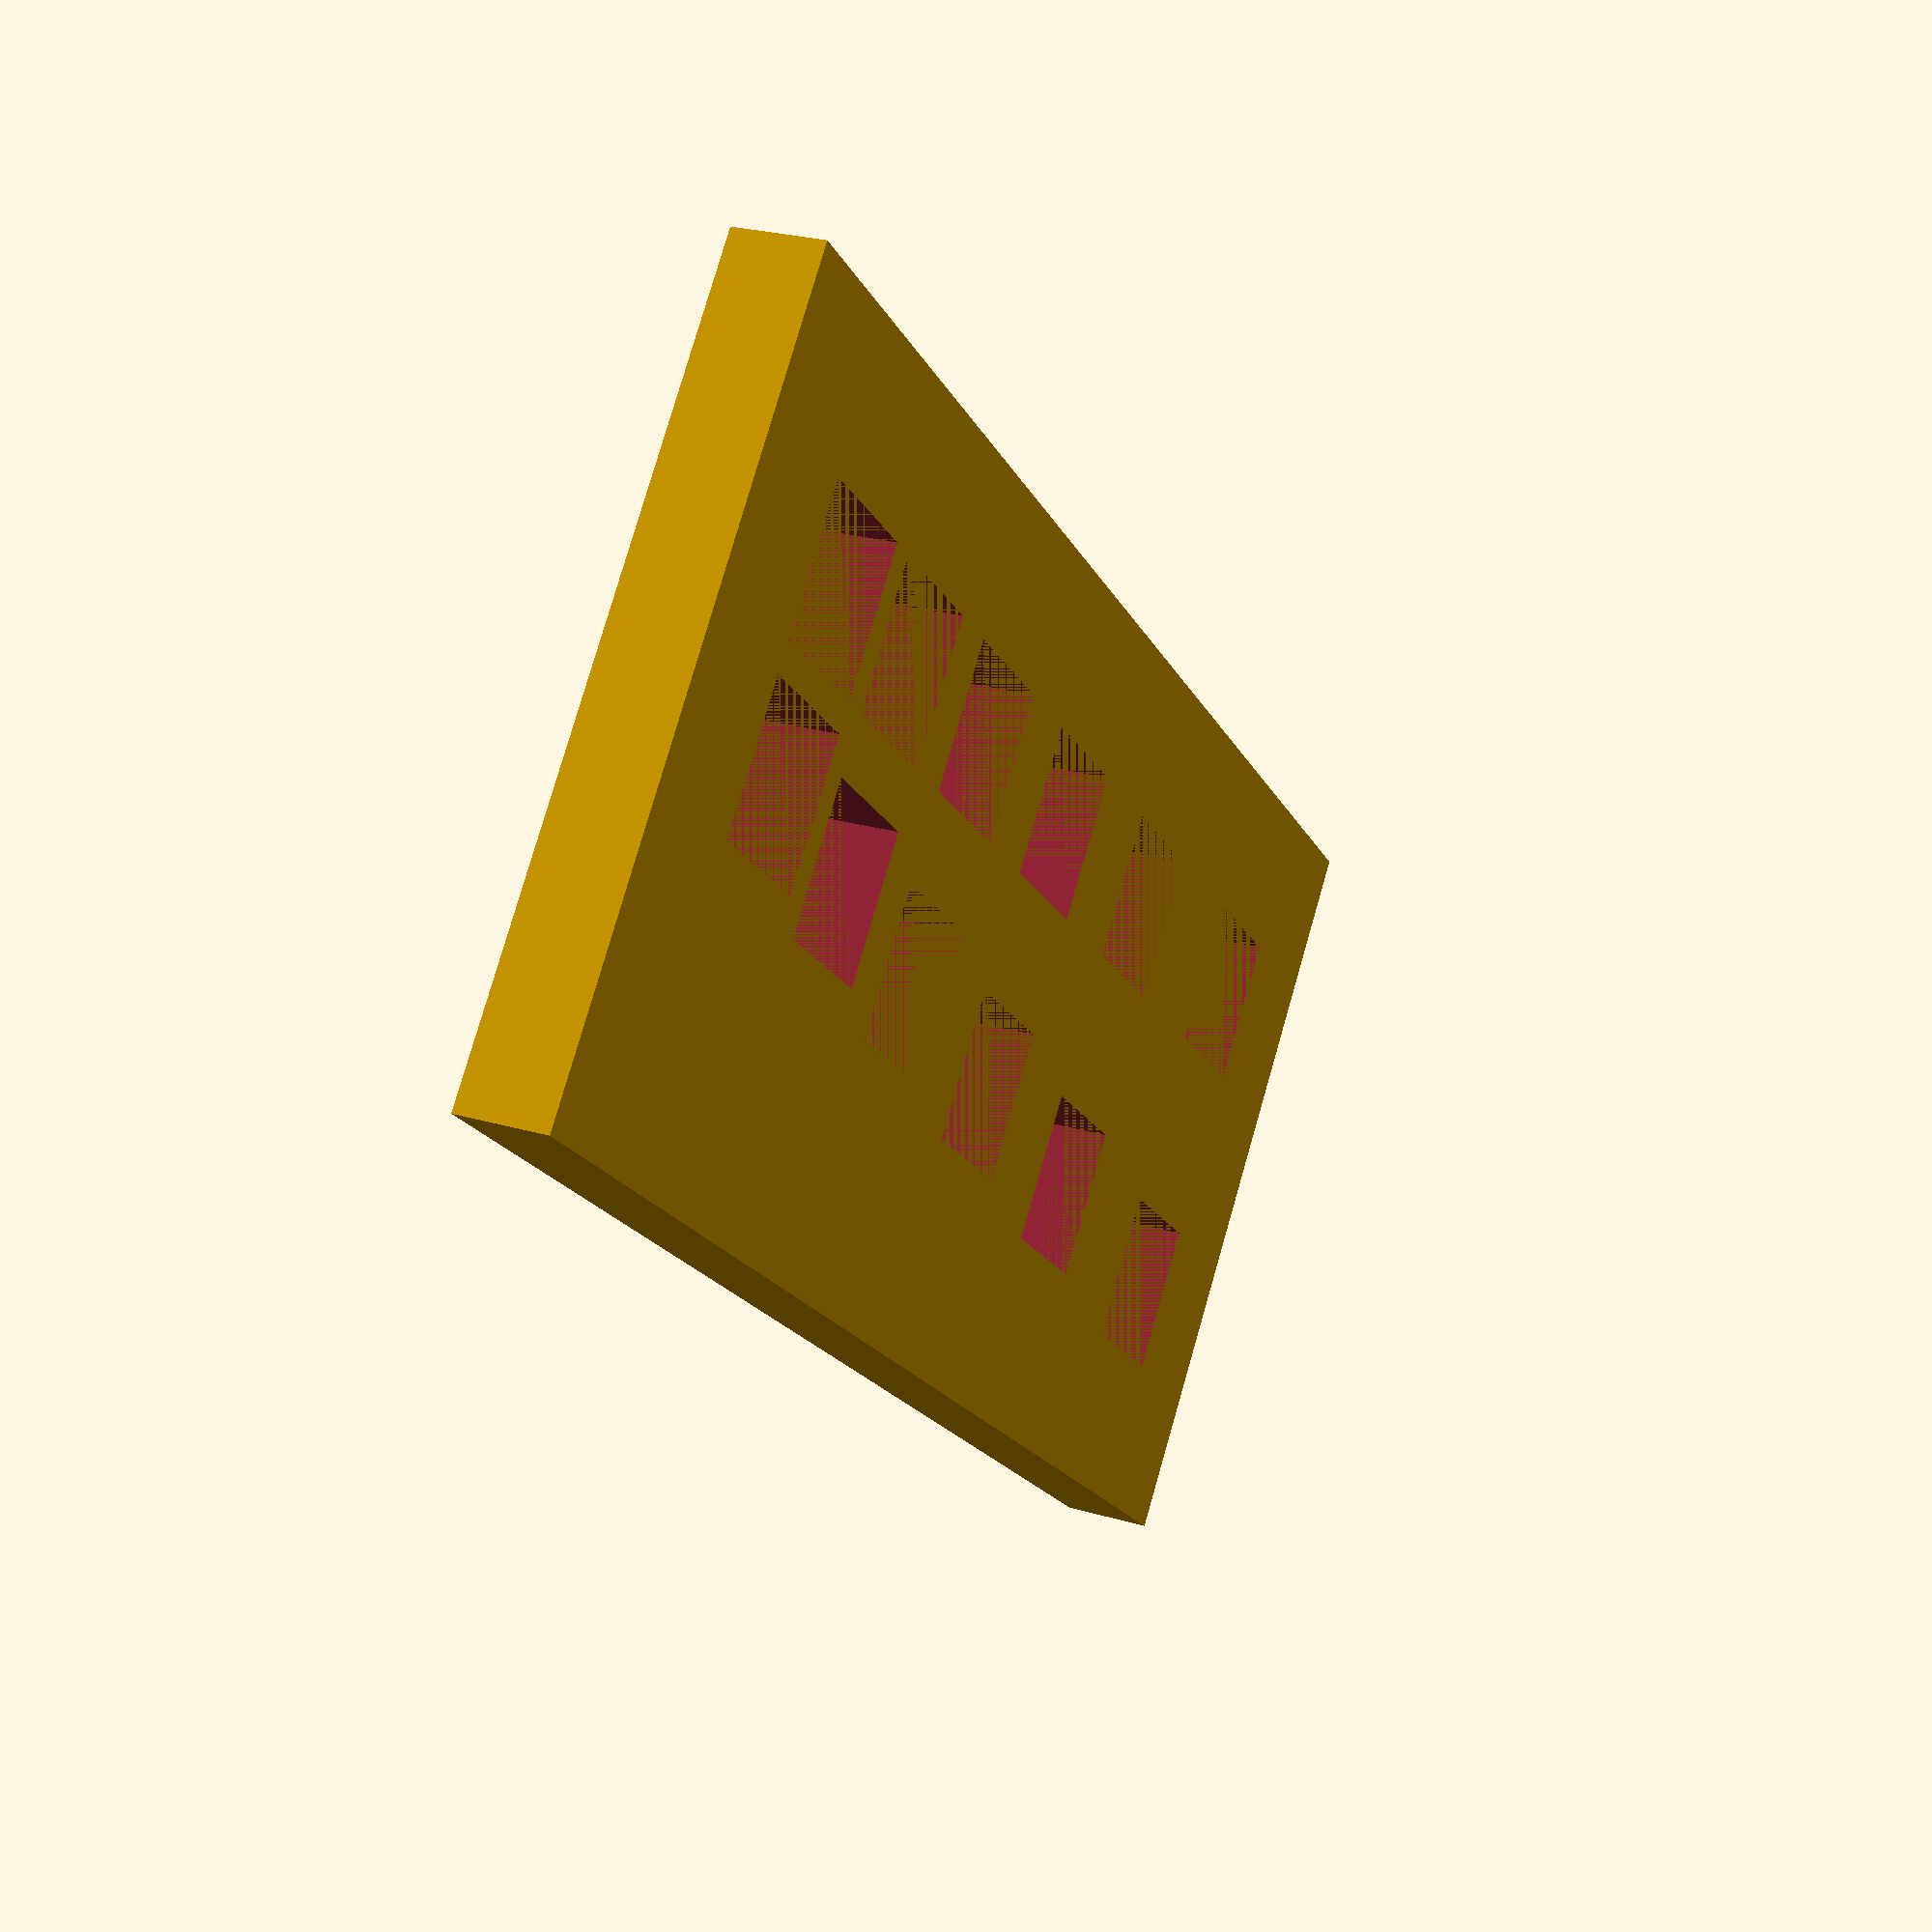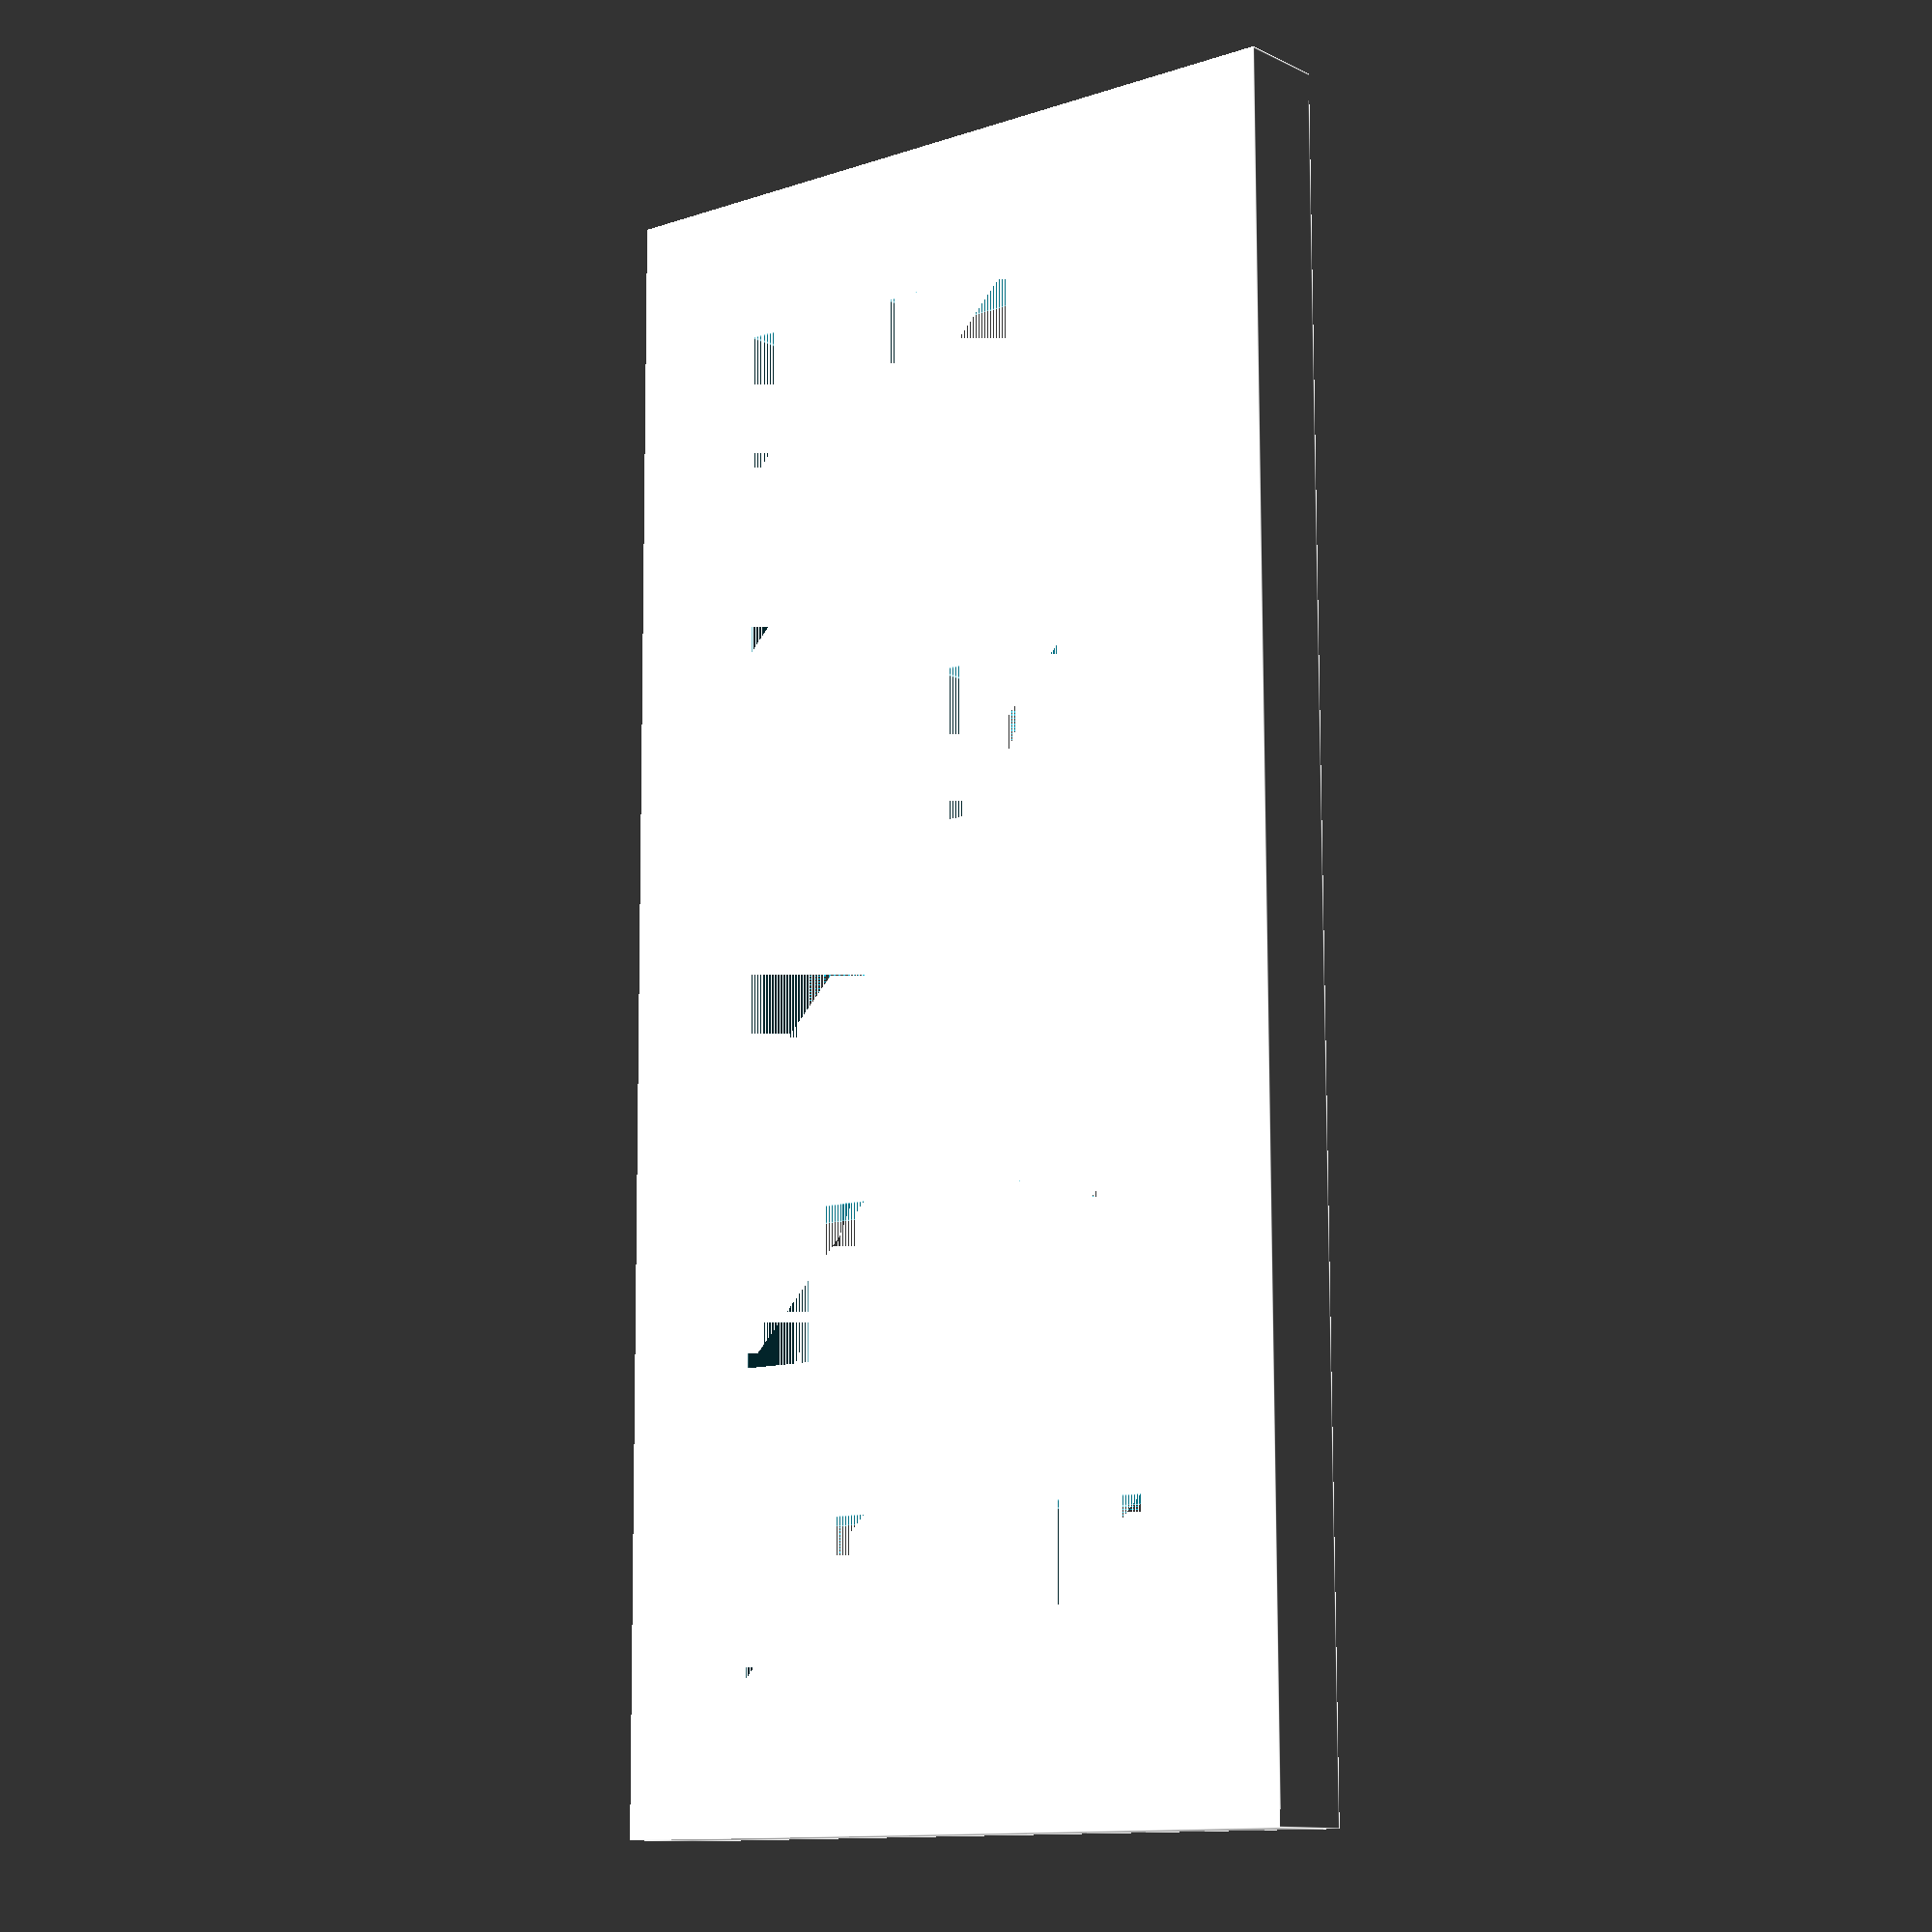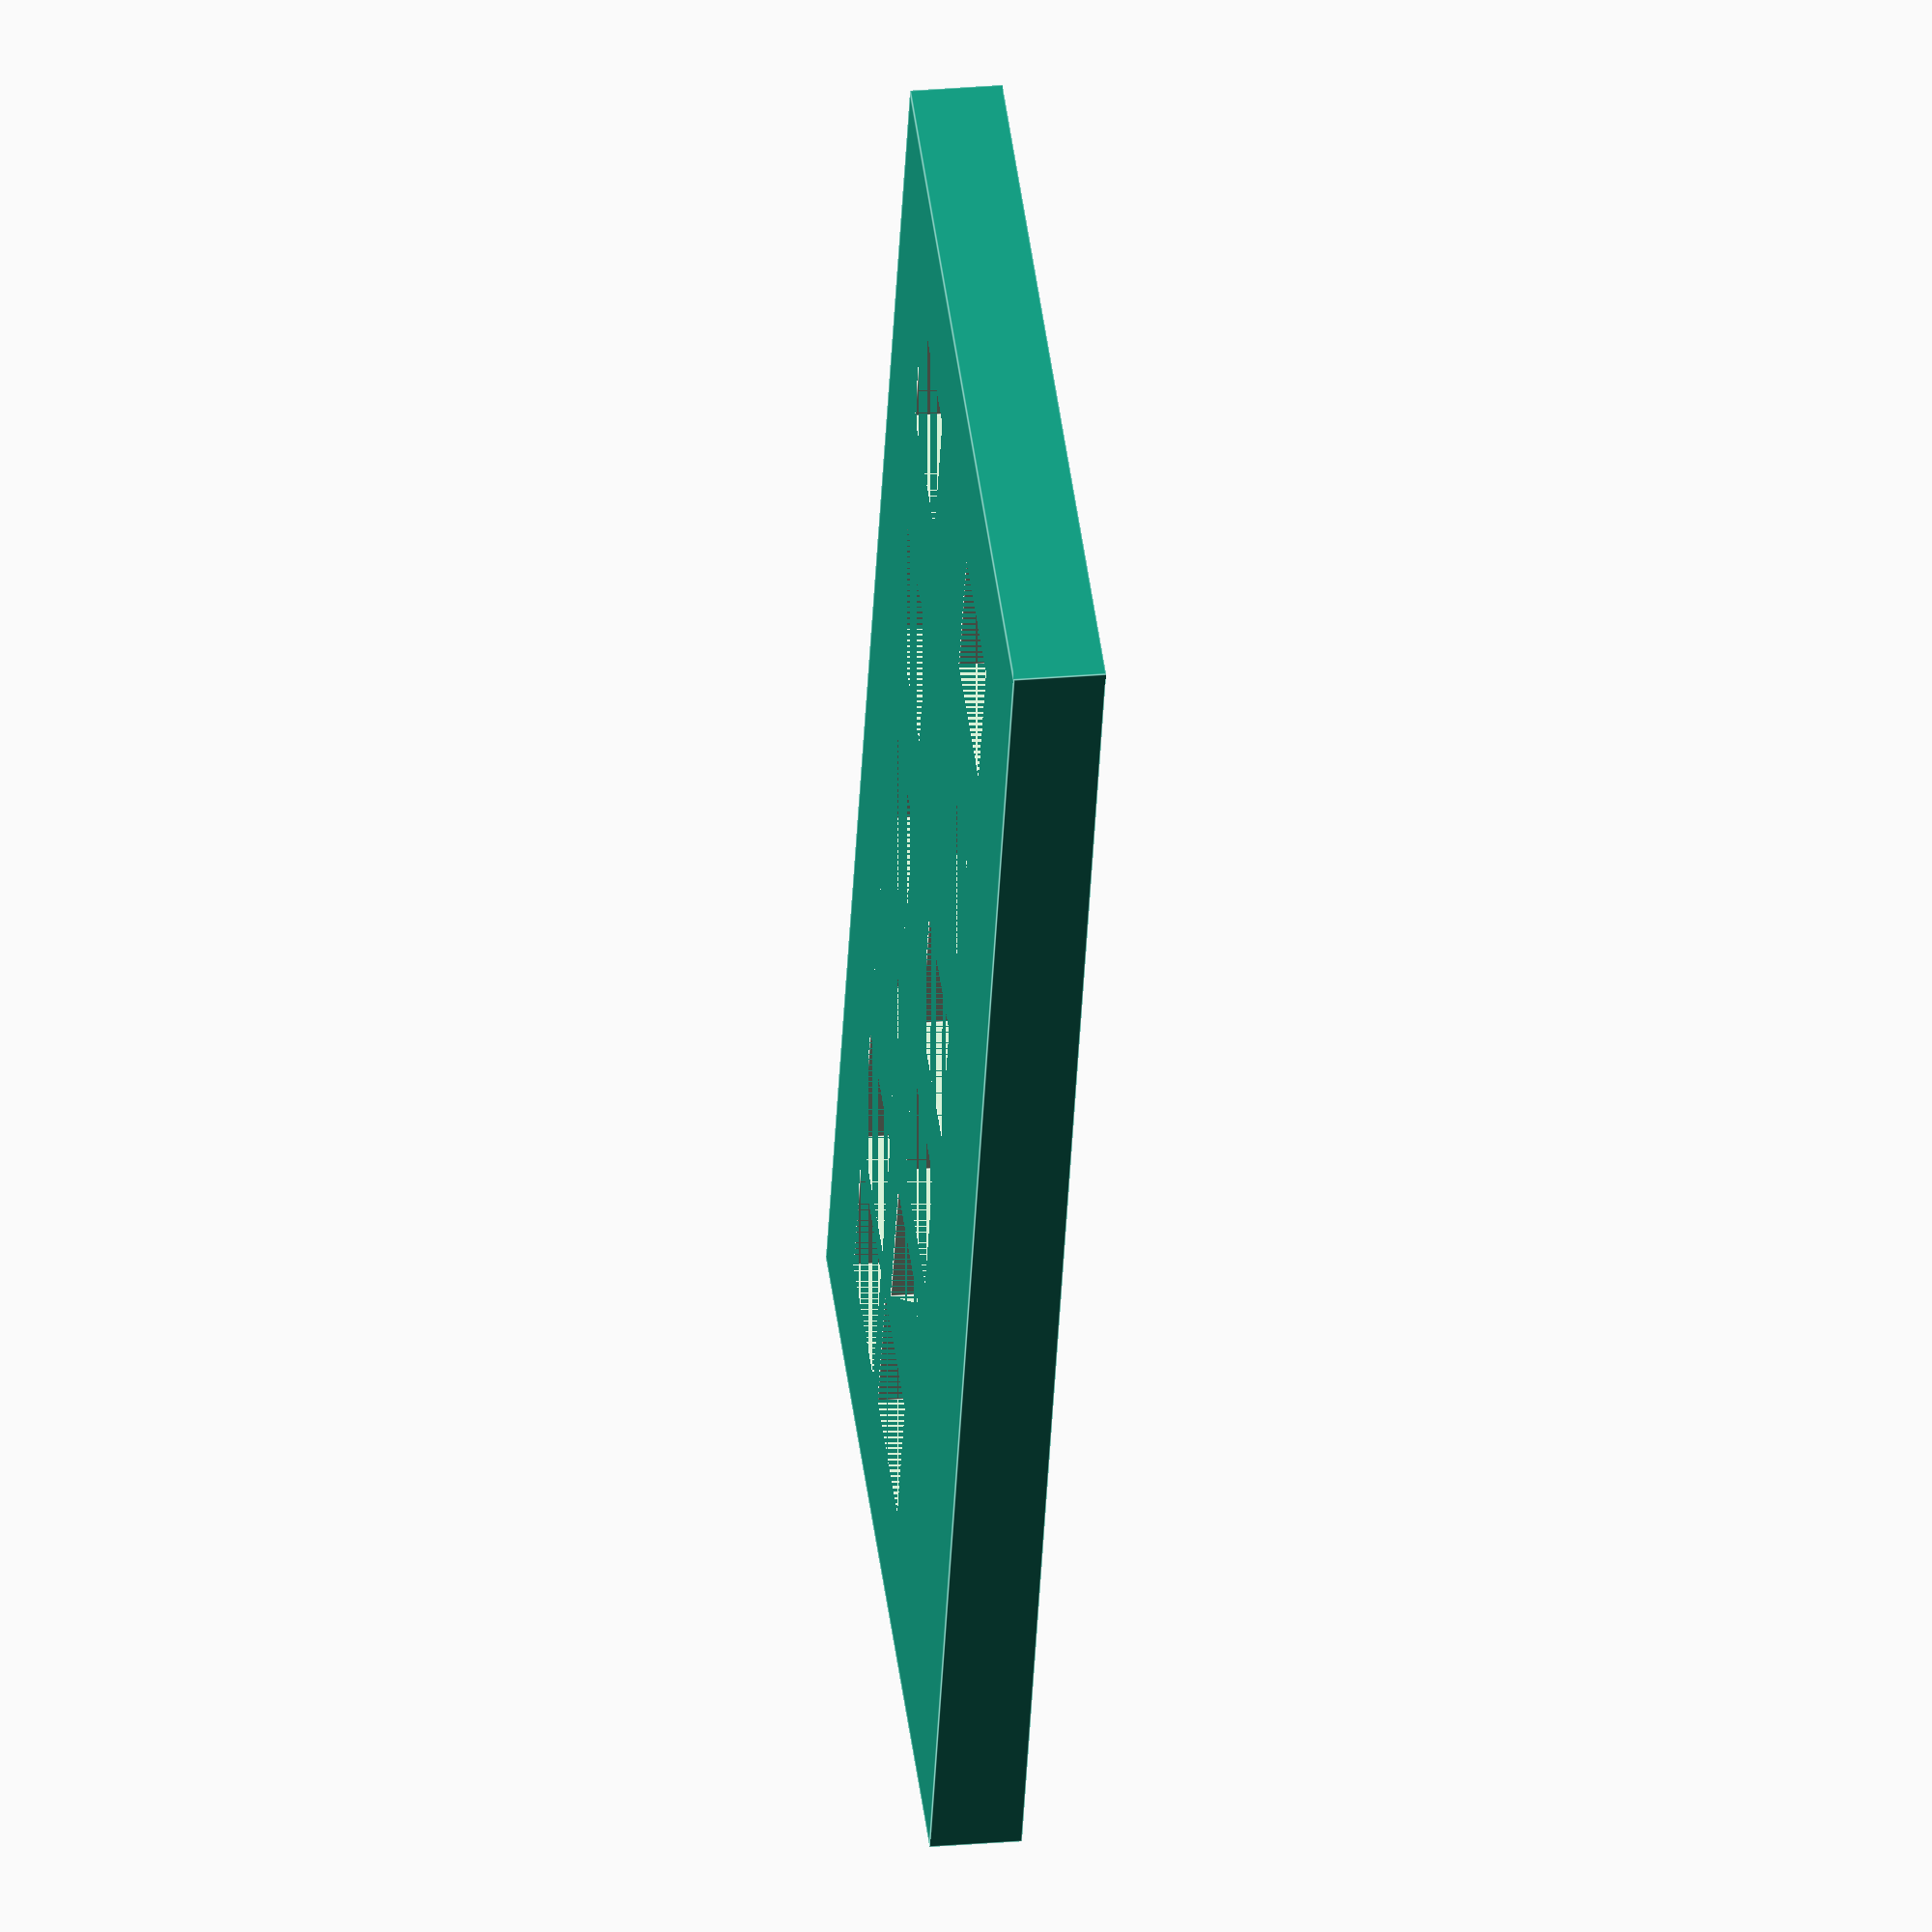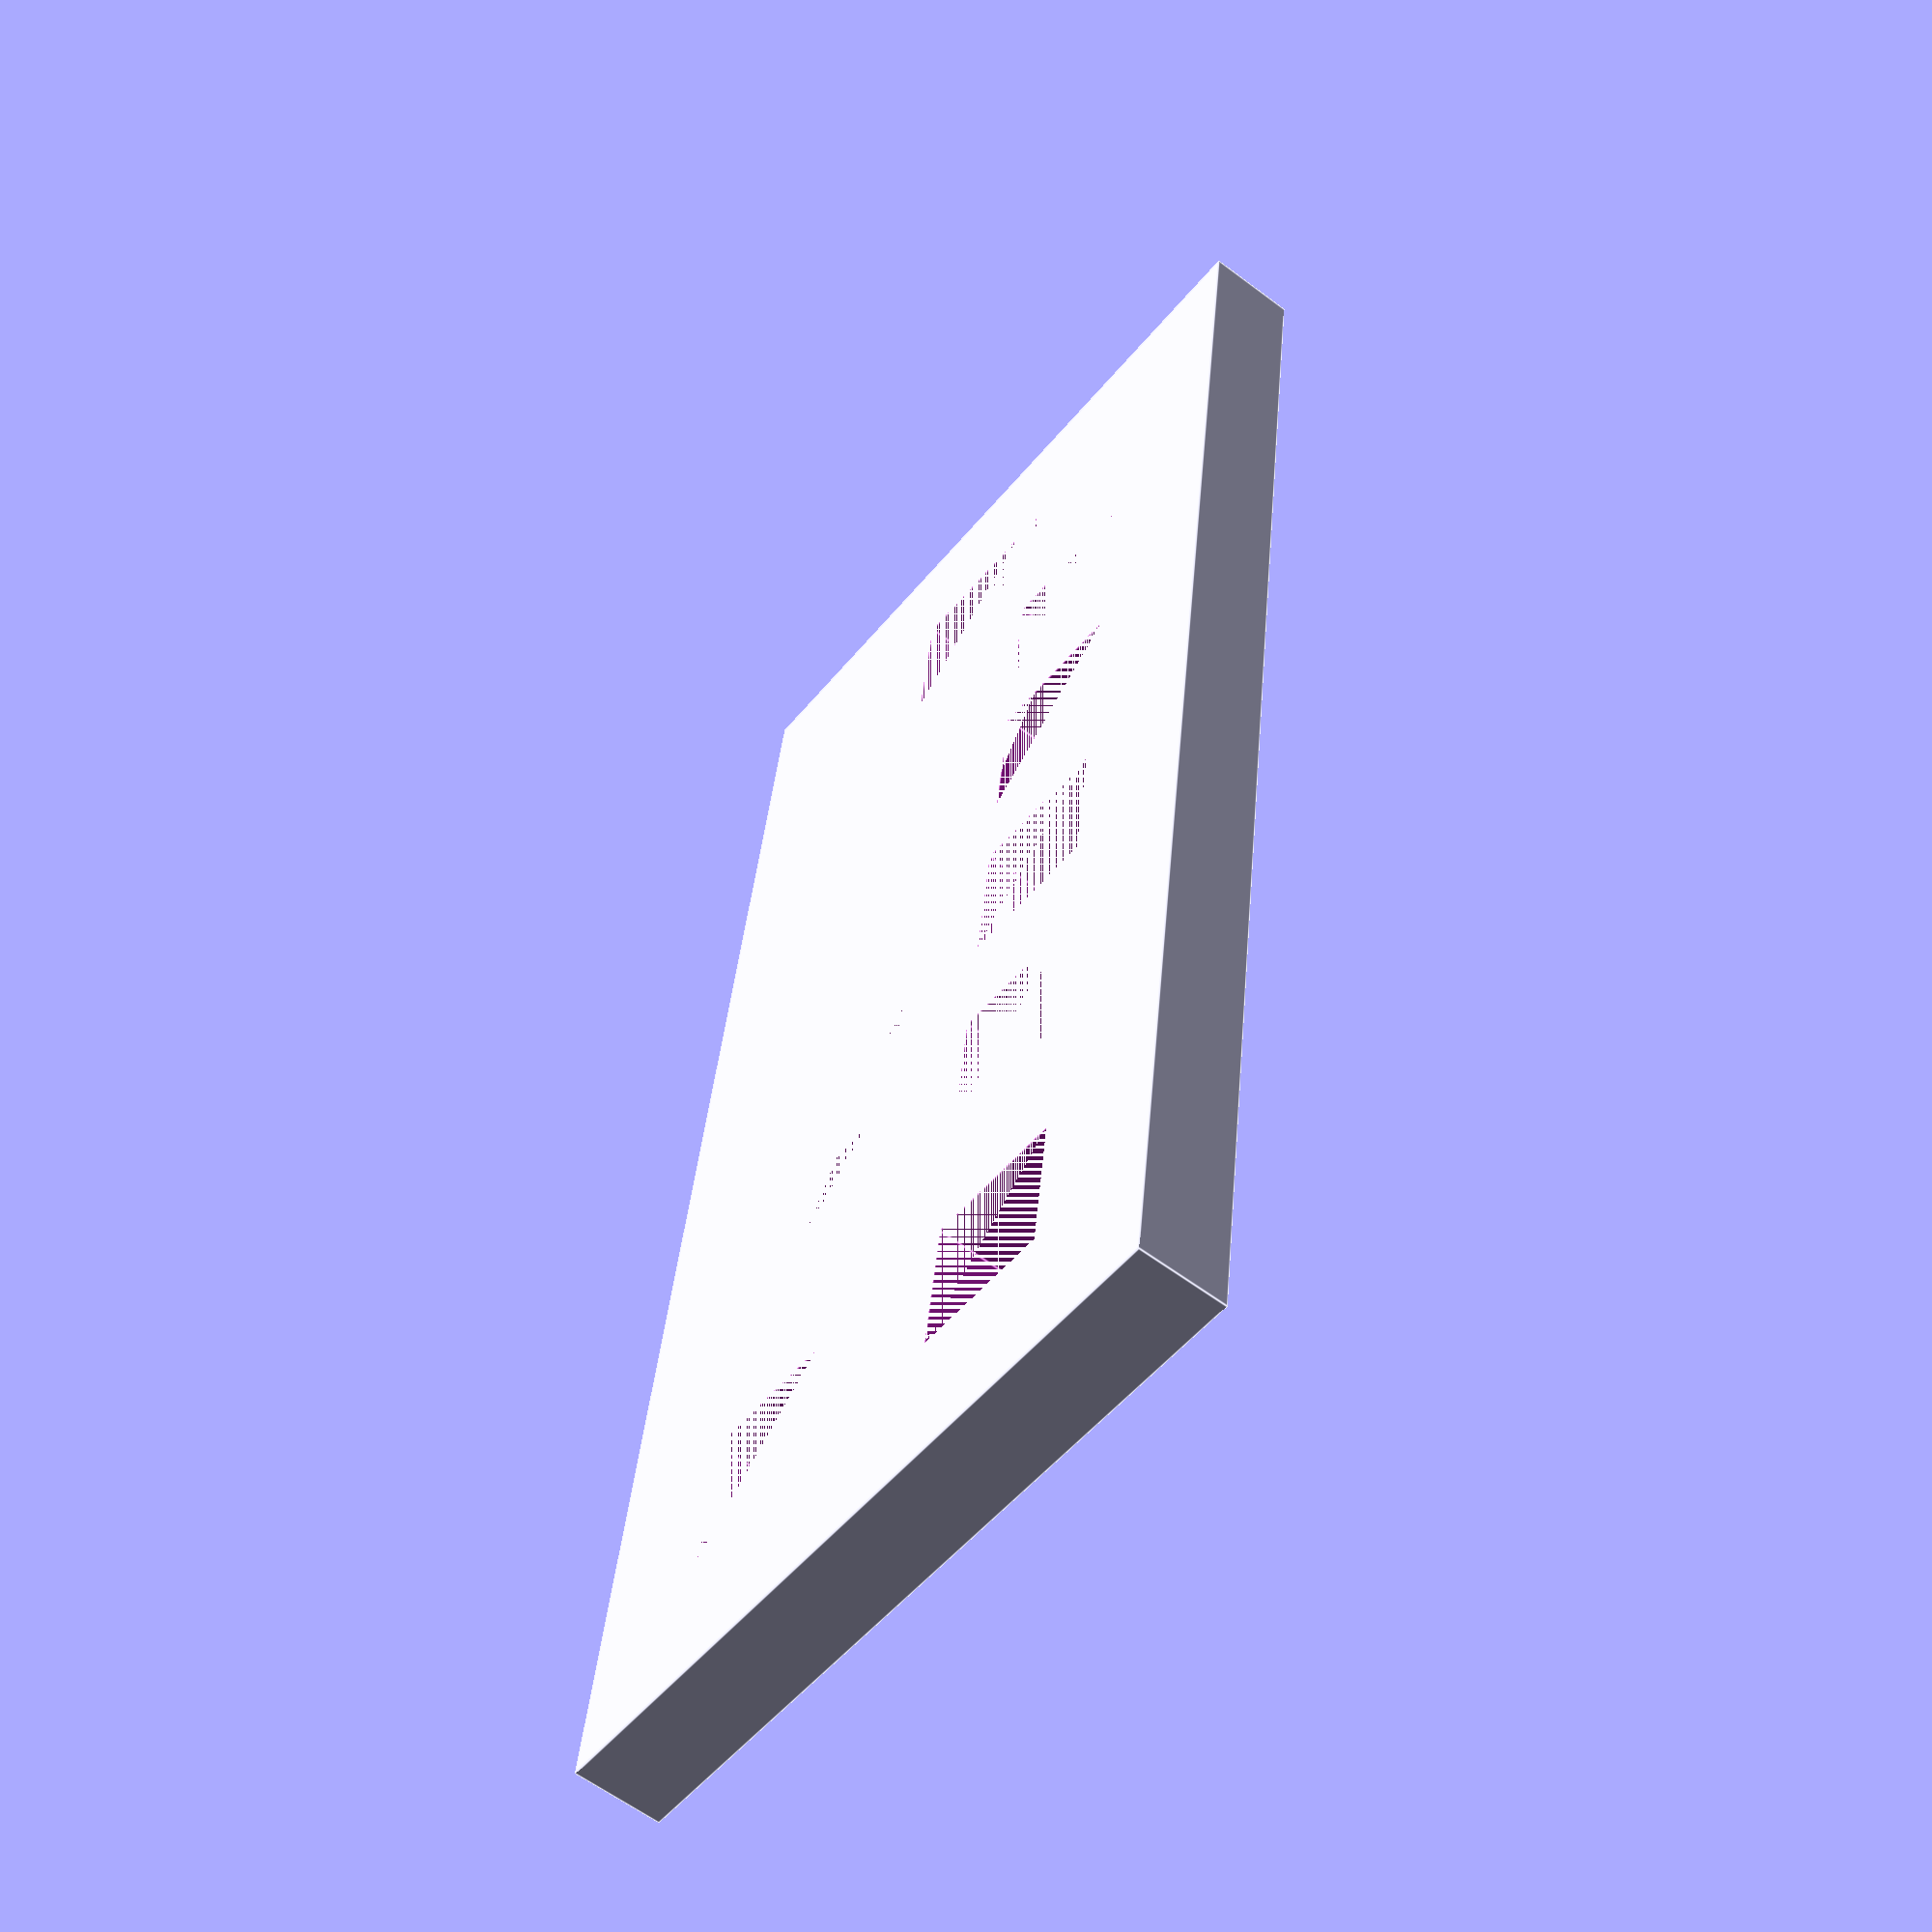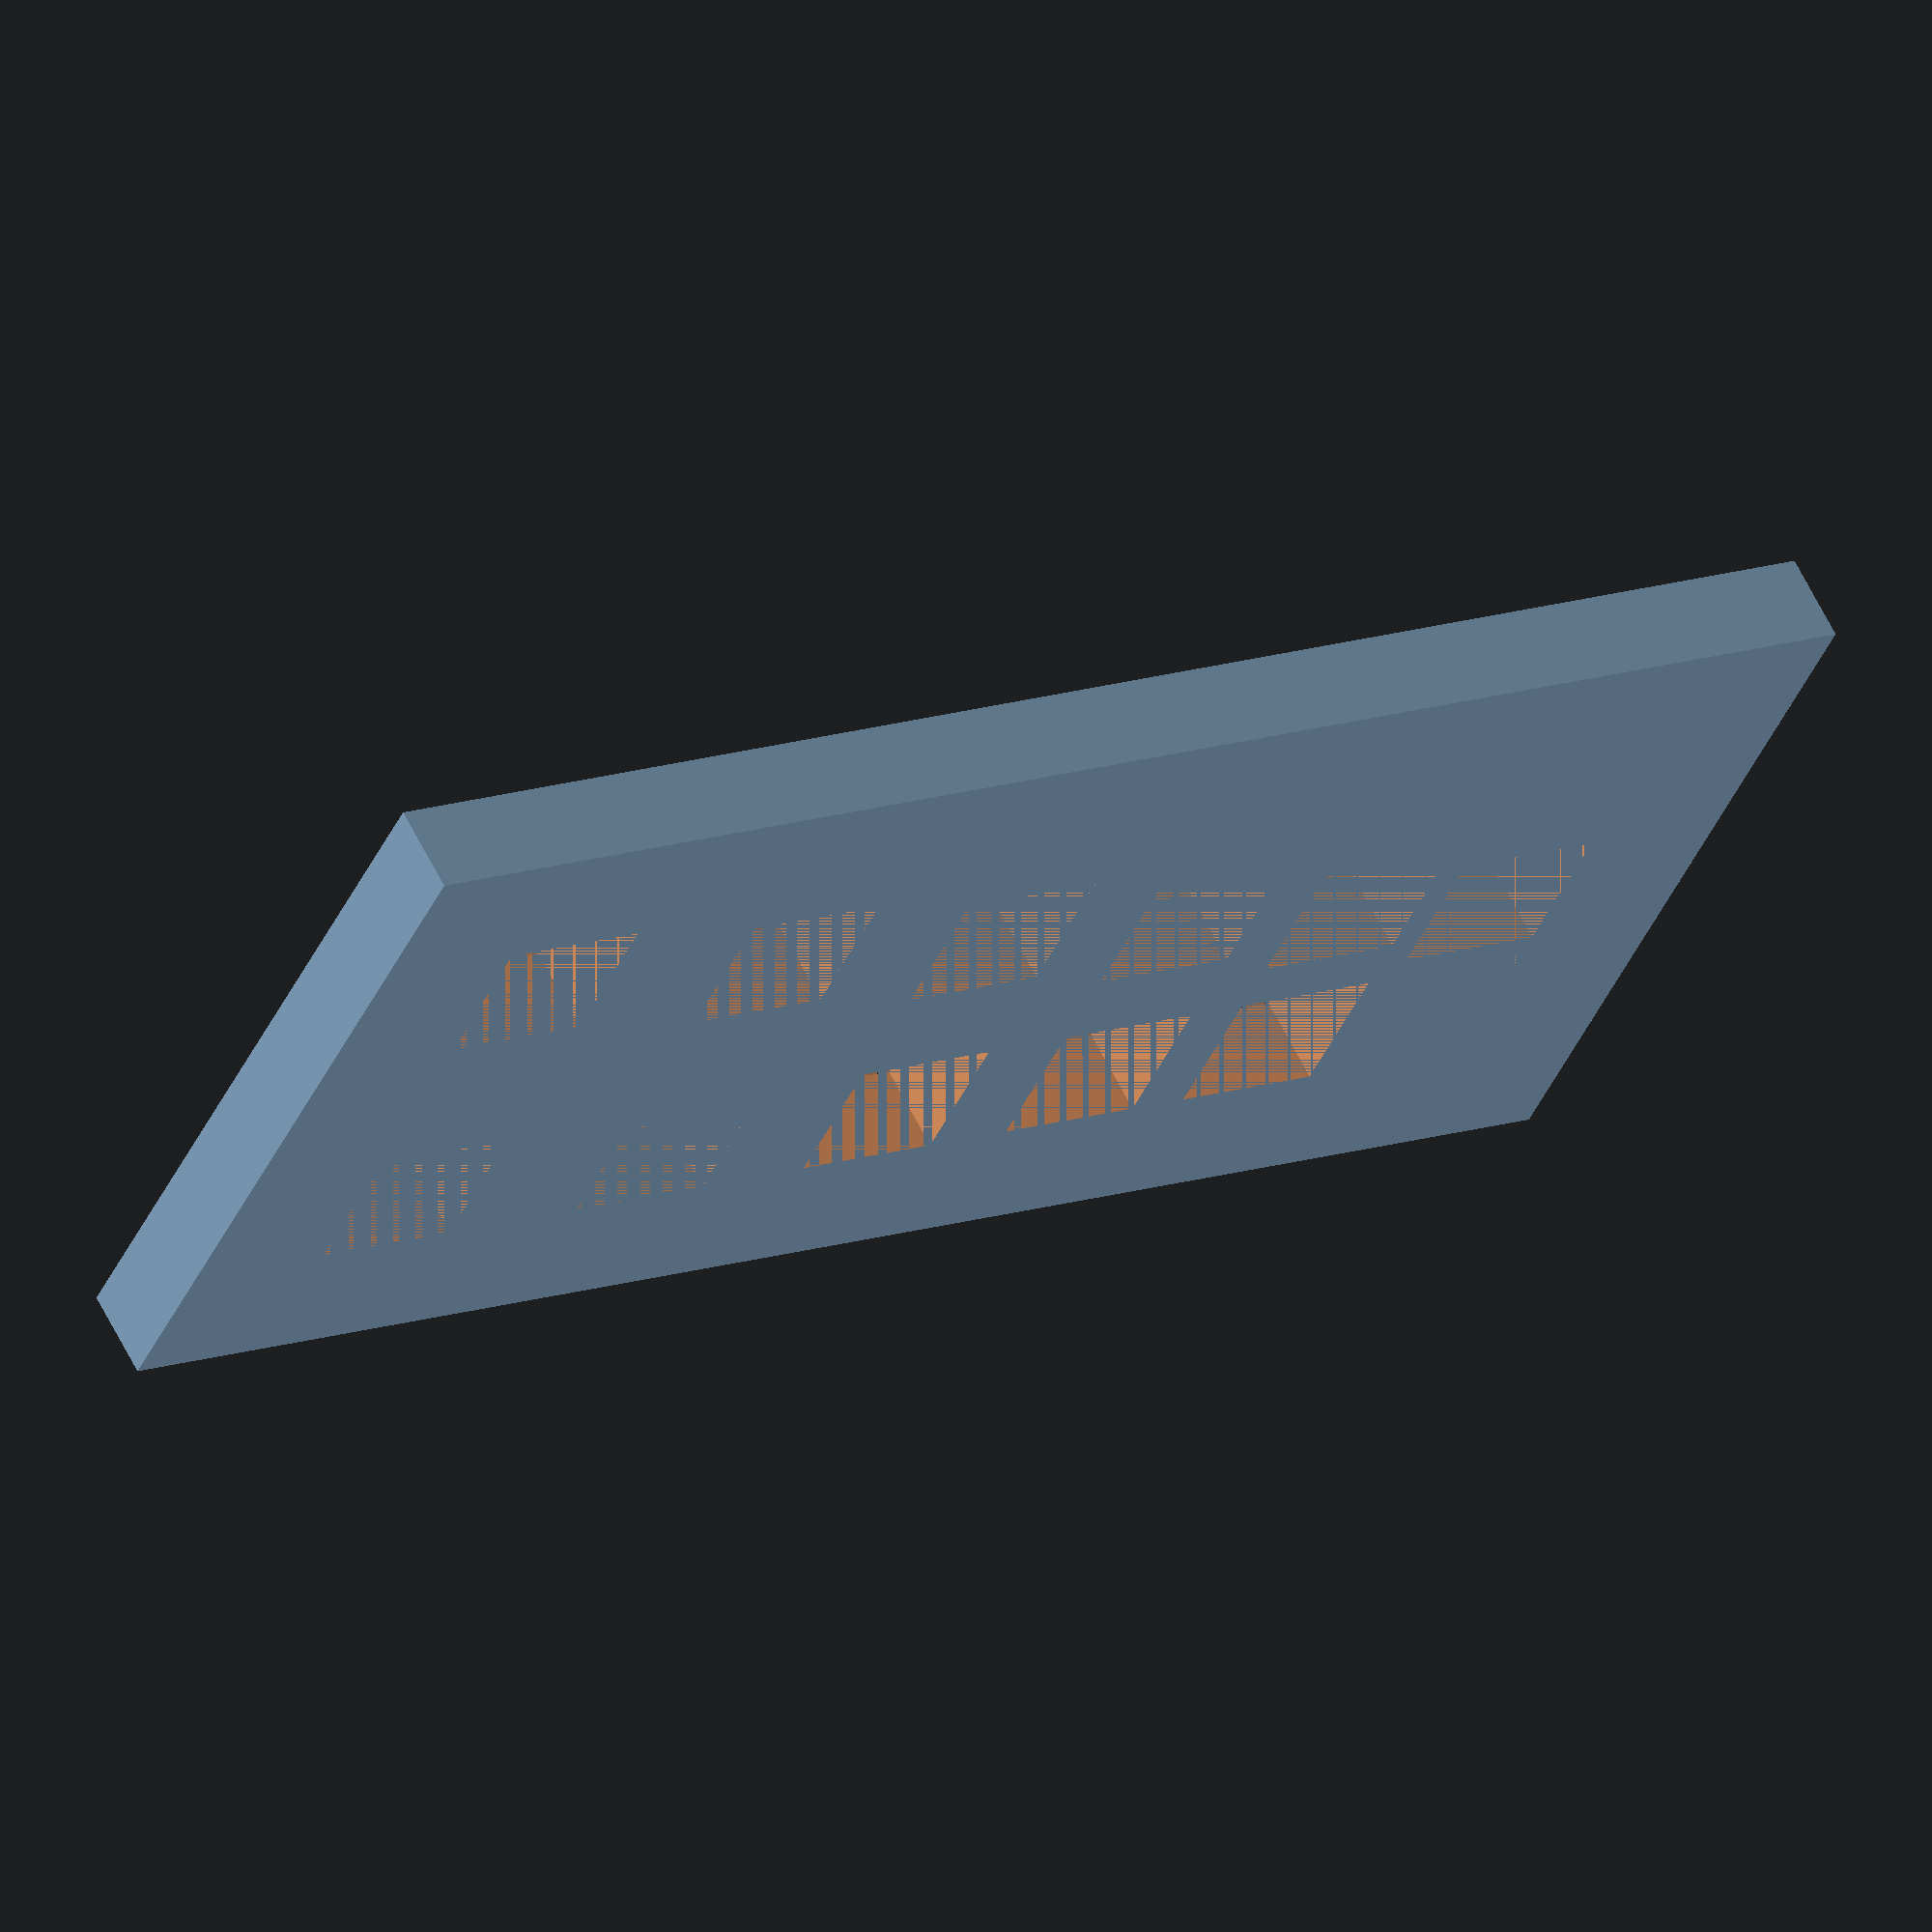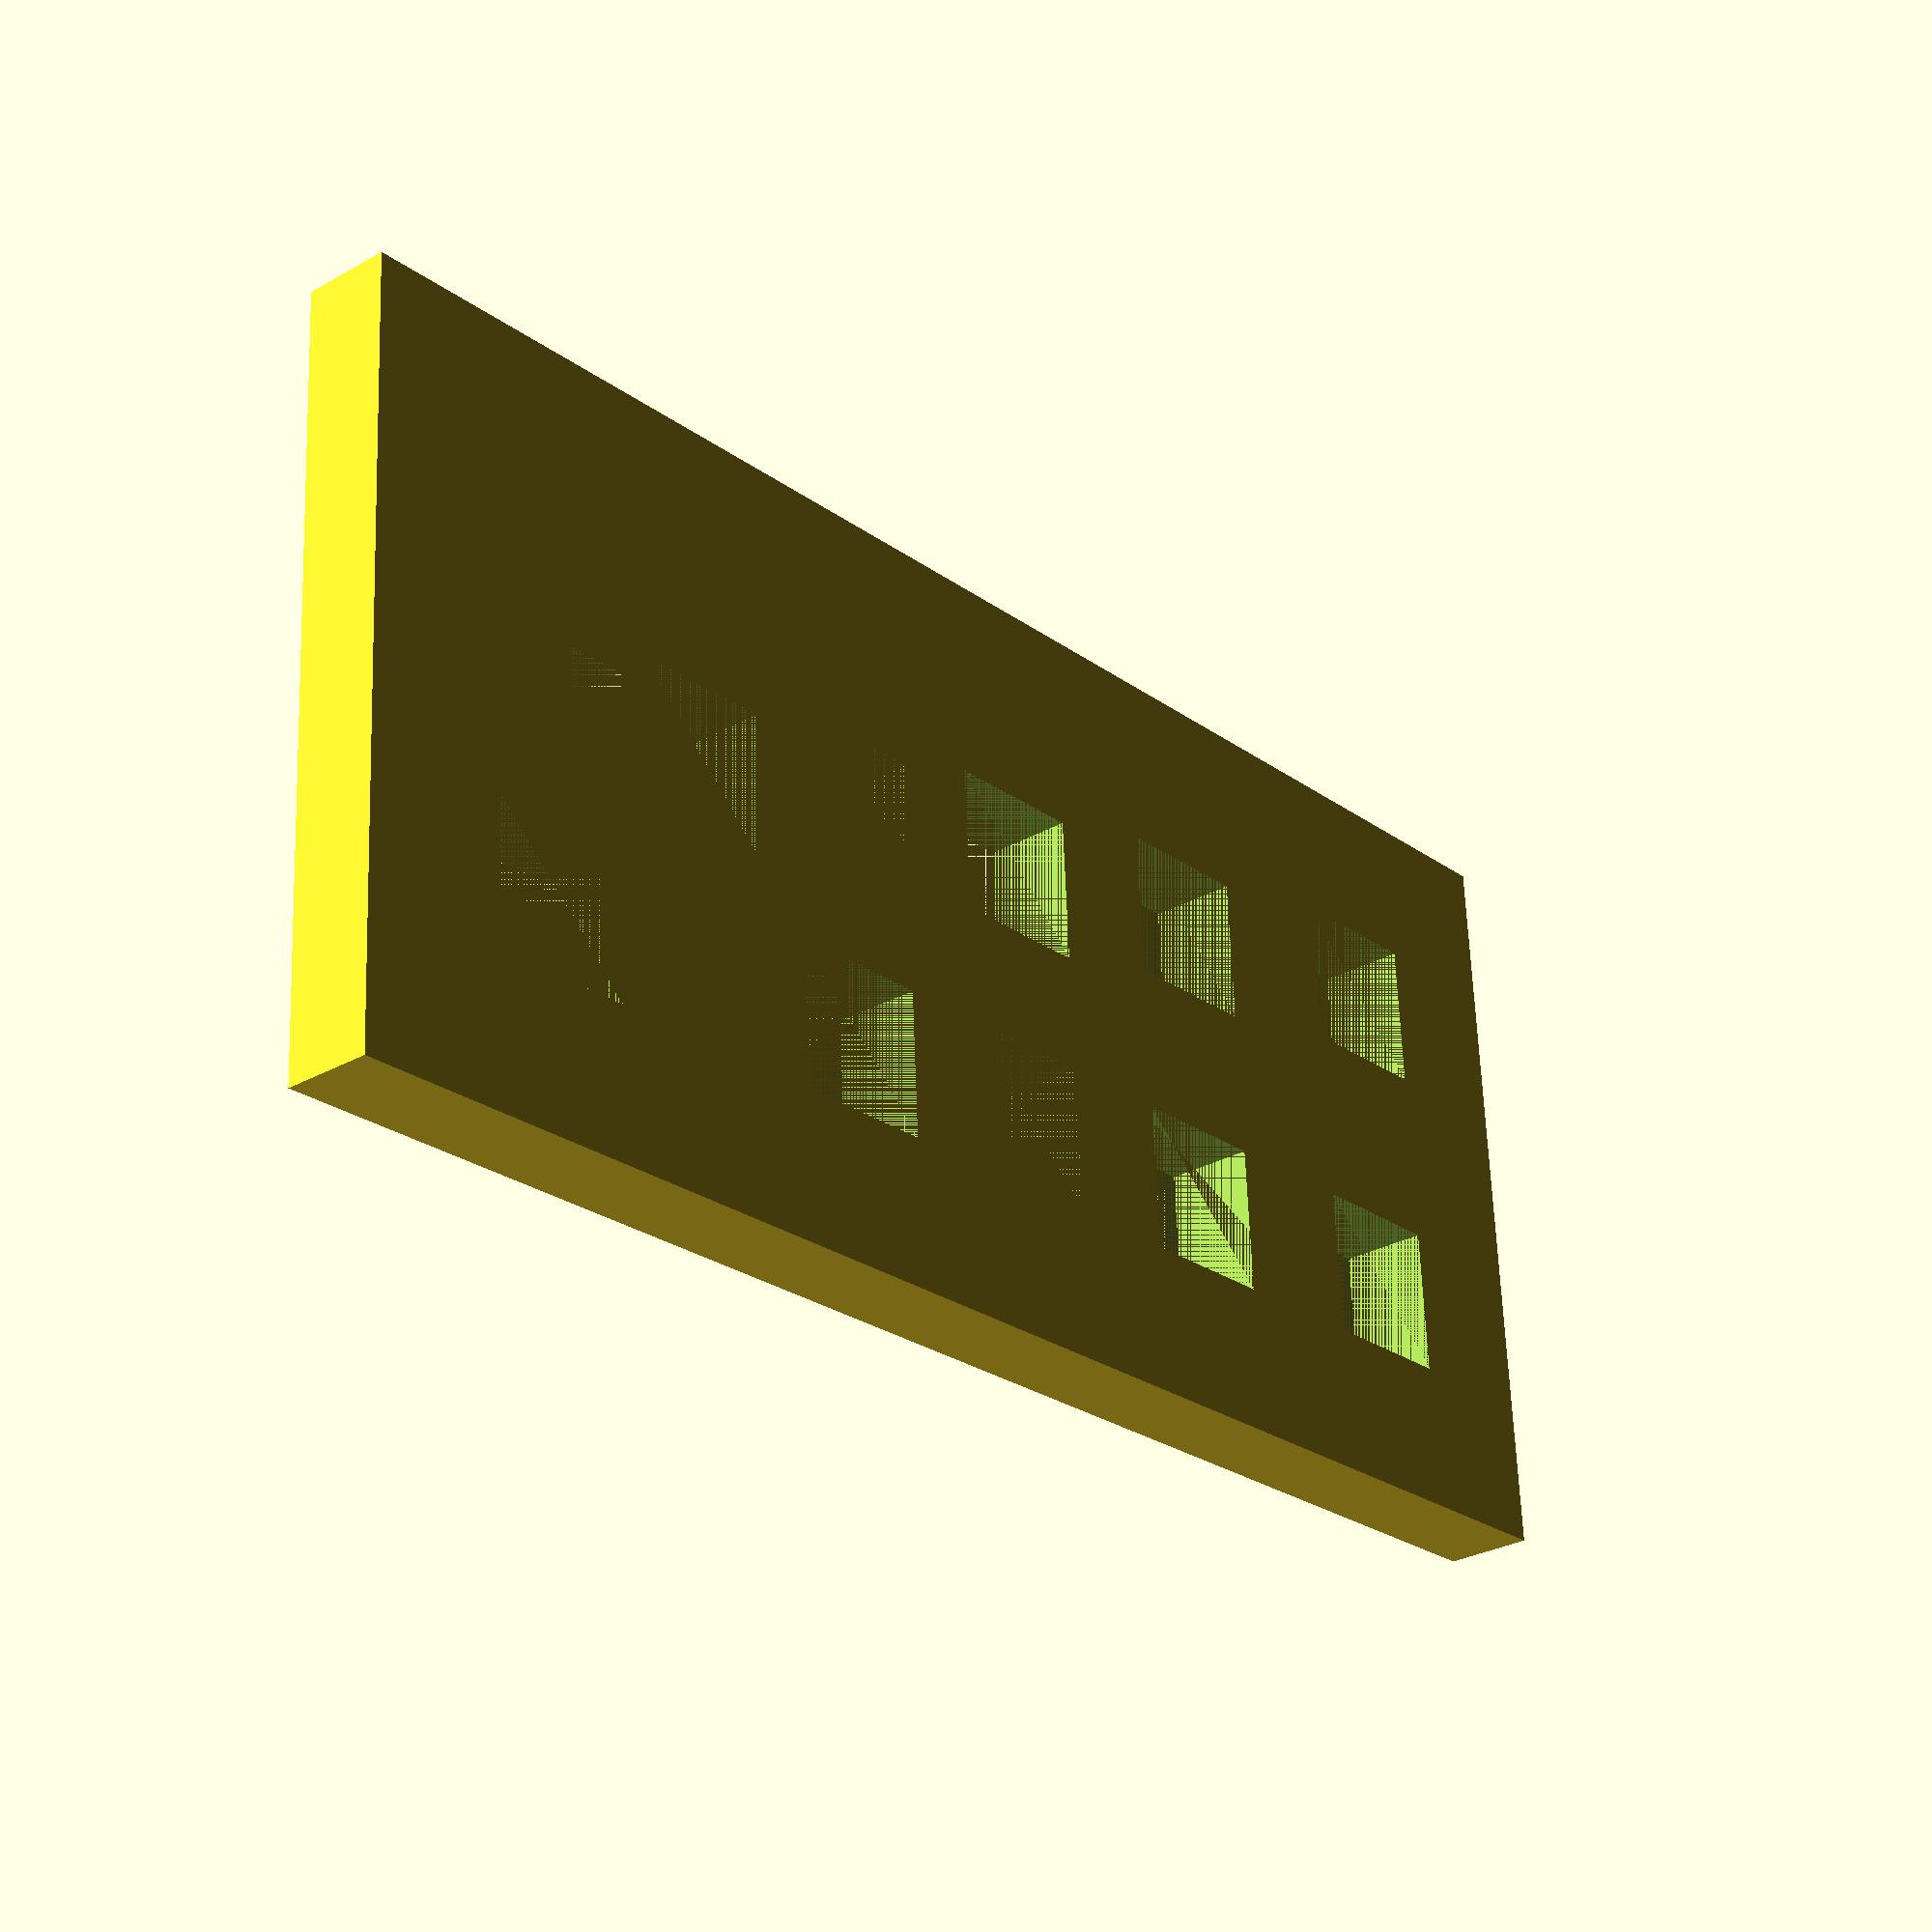
<openscad>
translate([-25,-15,0])
difference() {
	cube([55,26,3]);
	for(i=[ [5, 5,0], [11, 5,0], [18, 5,0], [26, 5,0], [35, 5,0], [45, 5,0] ,
			[5,11,0], [11,12,0], [18,13,0], [26,14,0], [35,15,0], [45,16,0] ]) {
		translate(i)
			cube([5,5,3]);
	}
}

</openscad>
<views>
elev=334.2 azim=139.1 roll=114.9 proj=p view=wireframe
elev=11.2 azim=89.8 roll=39.5 proj=p view=edges
elev=153.9 azim=69.0 roll=277.9 proj=o view=edges
elev=59.9 azim=82.5 roll=232.2 proj=p view=edges
elev=118.8 azim=155.0 roll=26.2 proj=o view=solid
elev=208.9 azim=176.8 roll=229.7 proj=p view=wireframe
</views>
